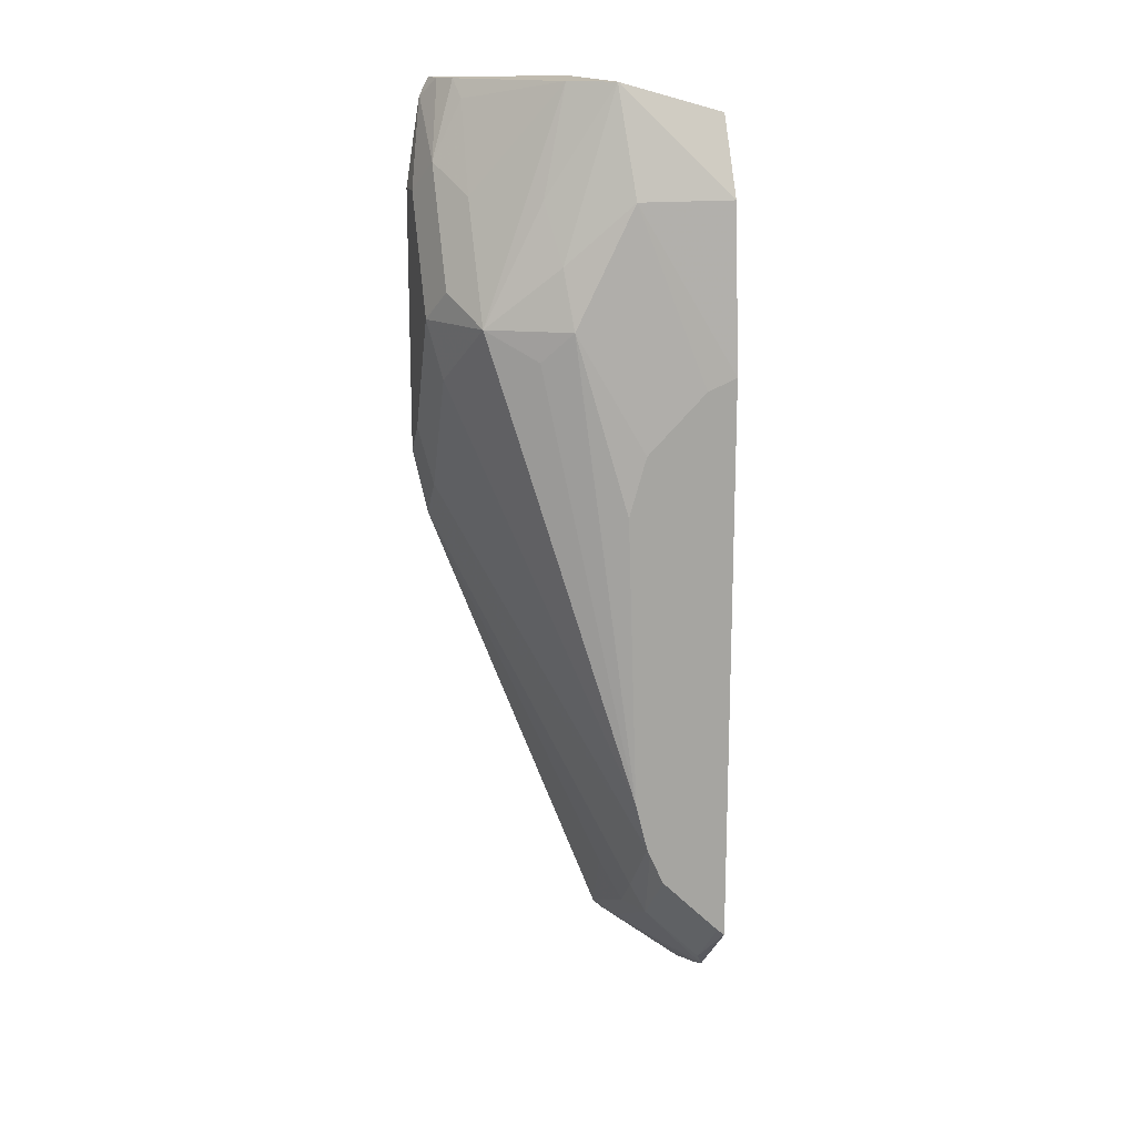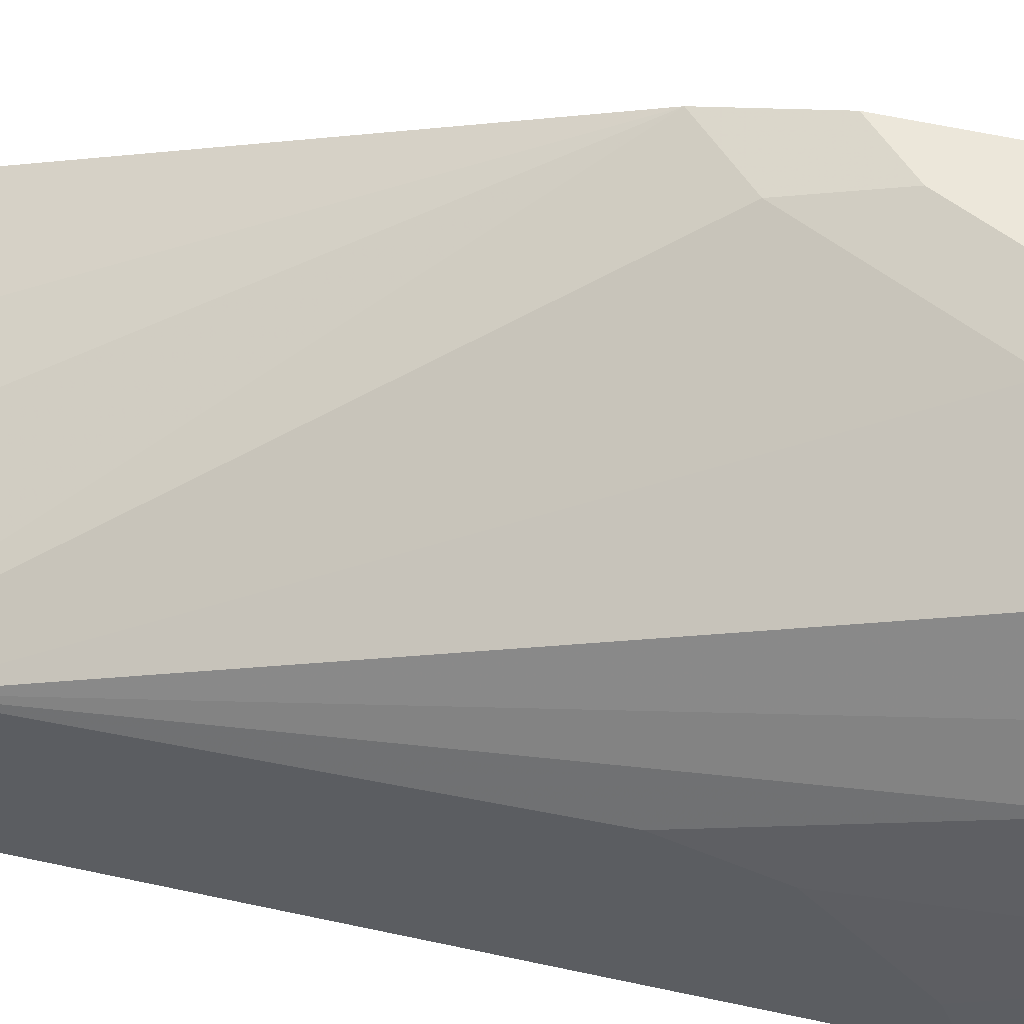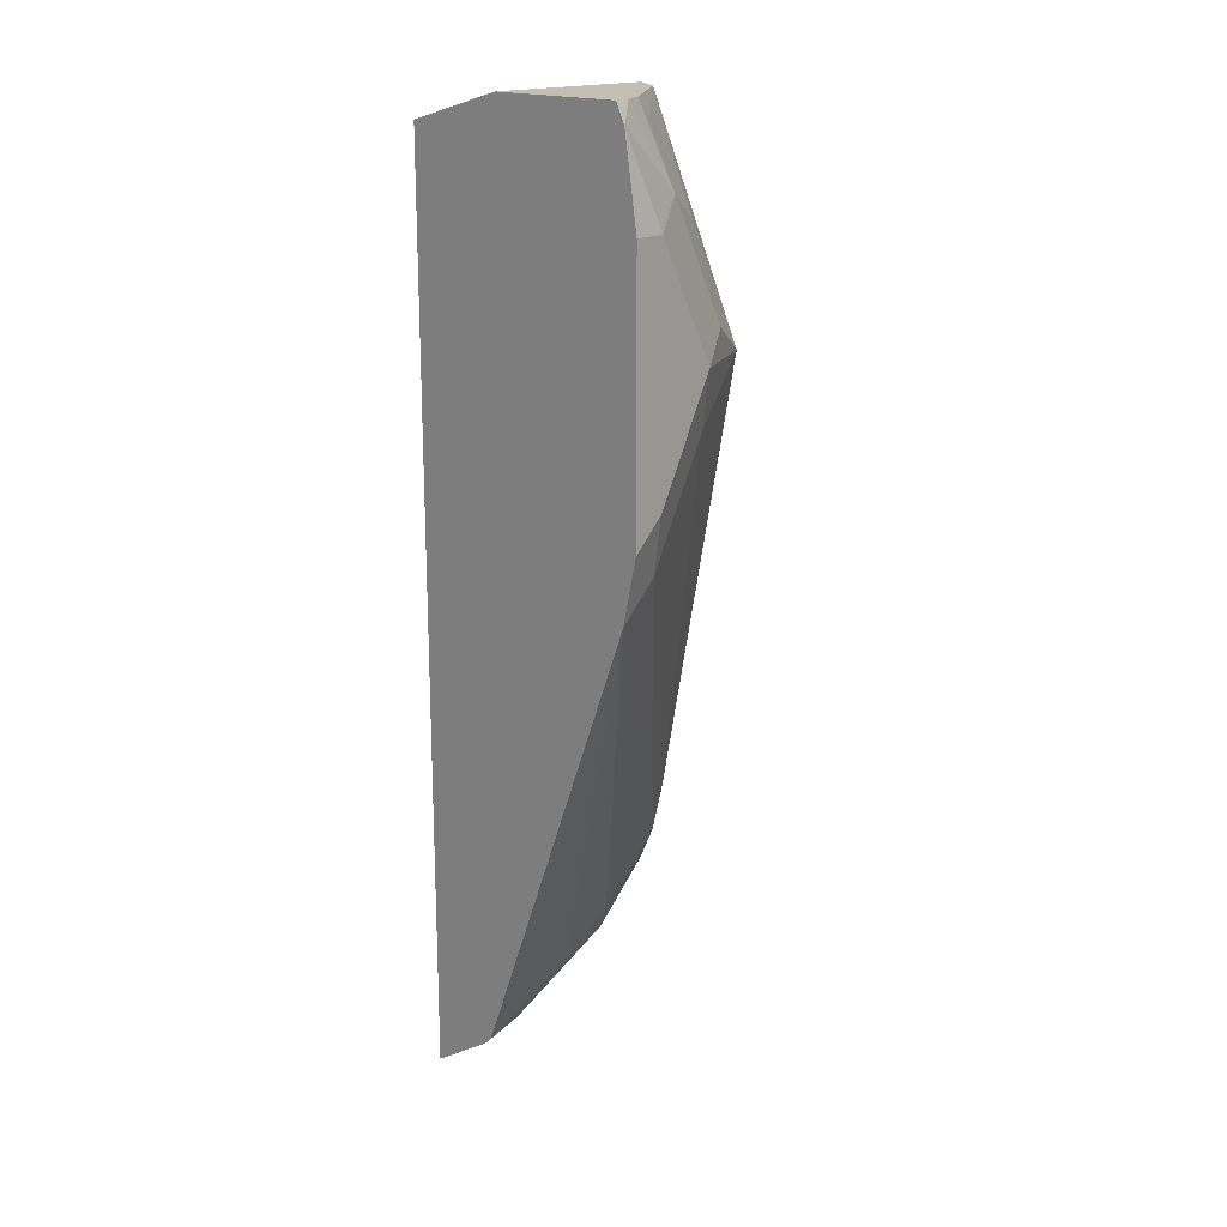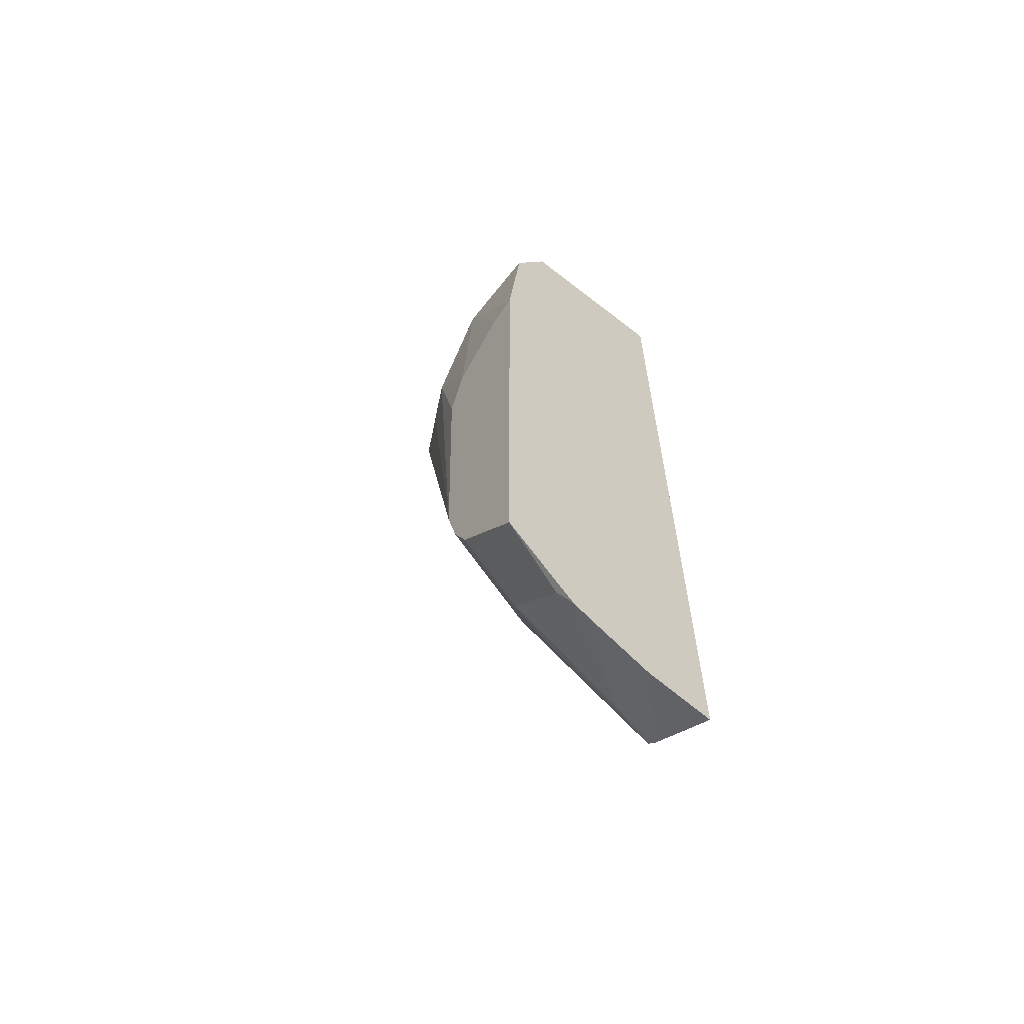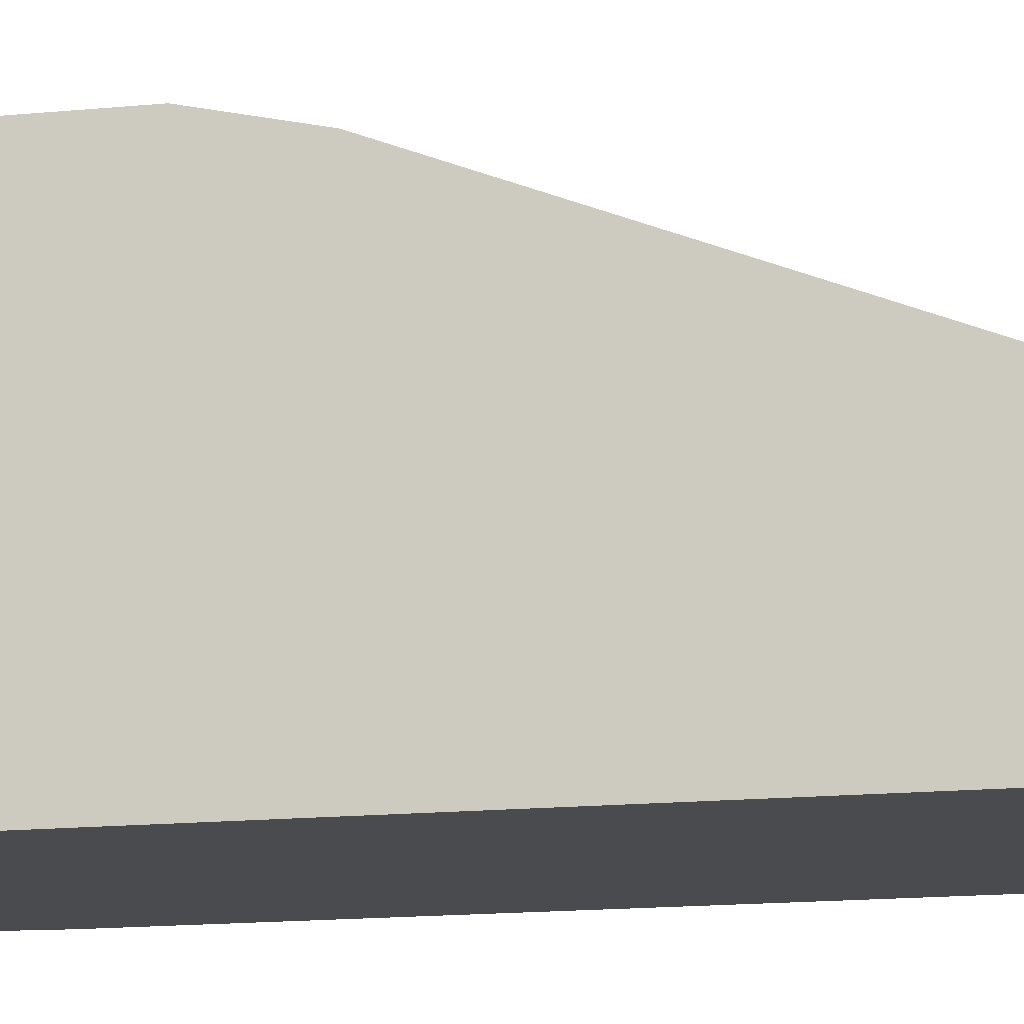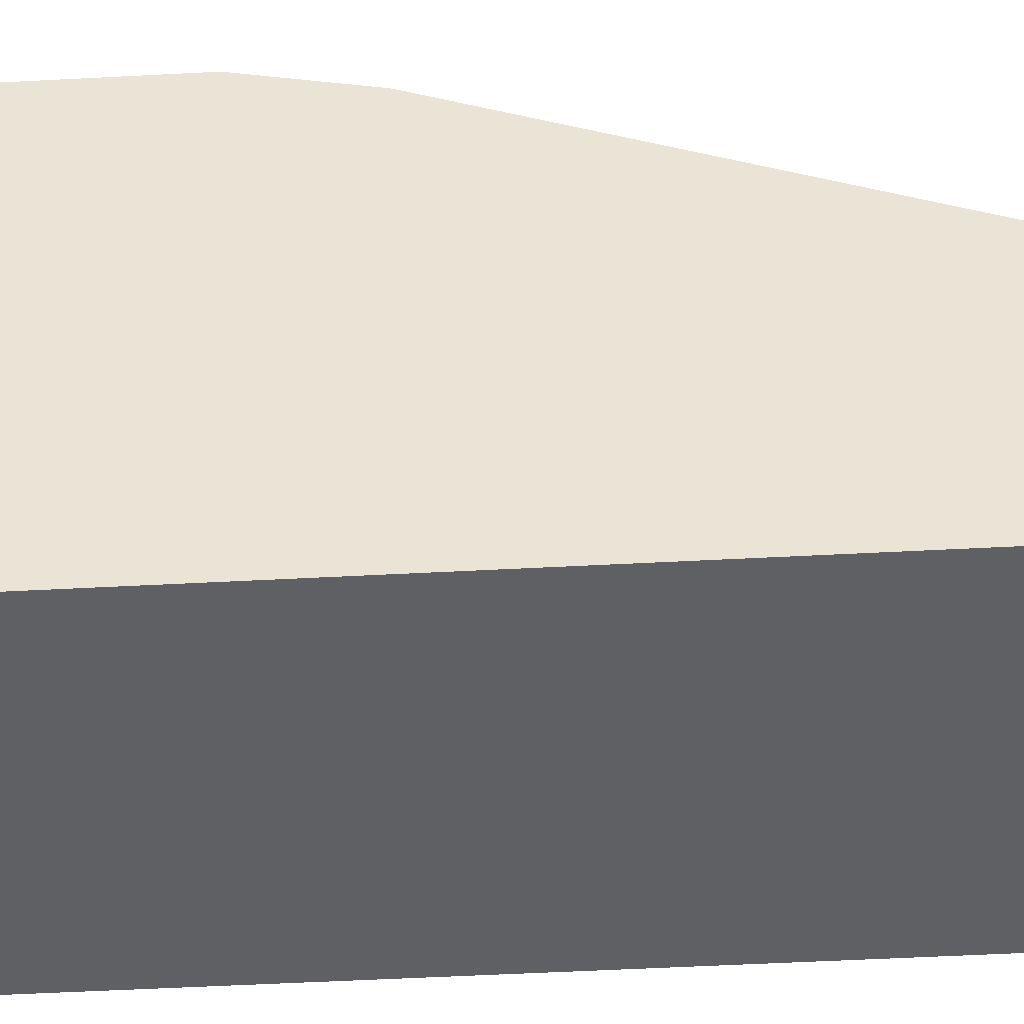
<metadata>
{"format":"obj","ext":"obj","renderer":"f3d","projection":"perspective","resolution":1024,"background":"white","views":[{"elev":16.0,"azim":-104.8,"up":"+Z"},{"elev":52.2,"azim":-76.3,"up":"+Y"},{"elev":17.8,"azim":134.7,"up":"+Z"},{"elev":-63.4,"azim":-38.3,"up":"+Z"},{"elev":-13.7,"azim":103.1,"up":"+Y"},{"elev":-44.3,"azim":93.7,"up":"+Y"}]}
</metadata>
<code>
v -0.357 0.1838 -0.155
v -0.5158 0.1838 -0.3278
v -0.357 0.1838 -0.8183
v -0.5158 0.1838 -0.7413
v -0.4651 0.1838 -0.7898
v -0.4057 0.1838 -0.8124
v -0.357 0.2333 -0.7863
v -0.357 0.2392 -0.7804
v -0.3893 0.2315 -0.7786
v -0.4513 0.1838 -0.7957
v -0.4735 0.2315 -0.7365
v -0.4349 0.2385 -0.7435
v -0.4209 0.2525 -0.7155
v -0.4682 0.242 -0.7155
v -0.5158 0.2436 -0.6671
v -0.357 0.3683 -0.448
v -0.357 0.2599 -0.1342
v -0.4829 0.2599 -0.1342
v -0.357 0.3619 -0.1342
v -0.357 0.3788 -0.2105
v -0.357 0.3788 -0.4006
v -0.3788 0.3788 -0.2105
v -0.4209 0.3788 -0.2947
v -0.3999 0.3683 -0.1894
v -0.4419 0.3683 -0.2736
v -0.477 0.3507 -0.2947
v -0.4262 0.3683 -0.3367
v -0.5158 0.2525 -0.6313
v -0.3841 0.3683 -0.4209
v -0.3788 0.3788 -0.3788
v -0.5158 0.2595 -0.4209
v -0.5051 0.2946 -0.2947
v -0.4945 0.3157 -0.3157
v -0.4945 0.2999 -0.2525
v -0.477 0.3087 -0.2105
v -0.5051 0.2525 -0.2105
v -0.5158 0.2471 -0.3787
v -0.5158 0.2049 -0.3366
v -0.5158 0.2314 -0.6943
v -0.5158 0.1893 -0.7365
v -0.4735 0.1894 -0.7786
v -0.5158 0.2416 -0.6718
v -0.5051 0.1838 -0.2105
v -0.4773 0.1838 -0.155
v -0.463 0.2897 -0.1342
v -0.4349 0.3507 -0.2105
v -0.3999 0.3472 -0.1473
v -0.3868 0.3505 -0.1342
v -0.3709 0.3584 -0.1342
v -0.3578 0.3683 -0.1473
v -0.357 0.3681 -0.1465
v -0.357 0.3687 -0.1481
f 43 36 2
f 40 11 41
f 40 39 11
f 42 11 39
f 41 11 5
f 42 39 15
f 41 5 4
f 43 18 36
f 40 41 4
f 42 15 11
f 40 4 39
f 38 36 37
f 4 2 15
f 31 15 2
f 37 32 31
f 37 31 2
f 38 37 2
f 38 2 36
f 37 36 32
f 34 32 36
f 43 44 18
f 34 36 18
f 39 4 15
f 43 2 44
f 52 24 50
f 44 1 18
f 34 18 35
f 25 26 24
f 45 18 19
f 52 19 20
f 52 20 22
f 52 22 24
f 51 52 50
f 51 19 52
f 49 19 51
f 49 51 50
f 44 2 1
f 49 50 24
f 49 48 19
f 48 45 19
f 47 46 45
f 47 45 48
f 47 48 24
f 47 24 46
f 46 24 26
f 46 26 45
f 35 45 26
f 35 18 45
f 49 24 48
f 34 35 26
f 14 11 15
f 33 32 26
f 8 16 3
f 13 16 8
f 14 16 13
f 14 15 16
f 12 11 14
f 12 14 13
f 12 13 8
f 12 8 9
f 12 9 11
f 10 6 5
f 10 5 9
f 10 9 6
f 7 6 9
f 7 9 8
f 7 8 3
f 7 3 6
f 6 3 5
f 5 3 4
f 4 3 2
f 2 3 1
f 34 26 32
f 17 3 16
f 17 1 3
f 9 5 11
f 17 19 18
f 28 33 26
f 17 18 1
f 28 32 33
f 28 31 32
f 28 15 31
f 29 15 28
f 29 16 15
f 29 21 16
f 30 21 29
f 30 29 23
f 27 23 29
f 27 29 28
f 30 23 21
f 27 28 26
f 27 26 23
f 23 26 25
f 23 25 24
f 23 24 22
f 23 22 21
f 21 22 20
f 21 20 16
f 17 16 20
f 17 20 19

</code>
